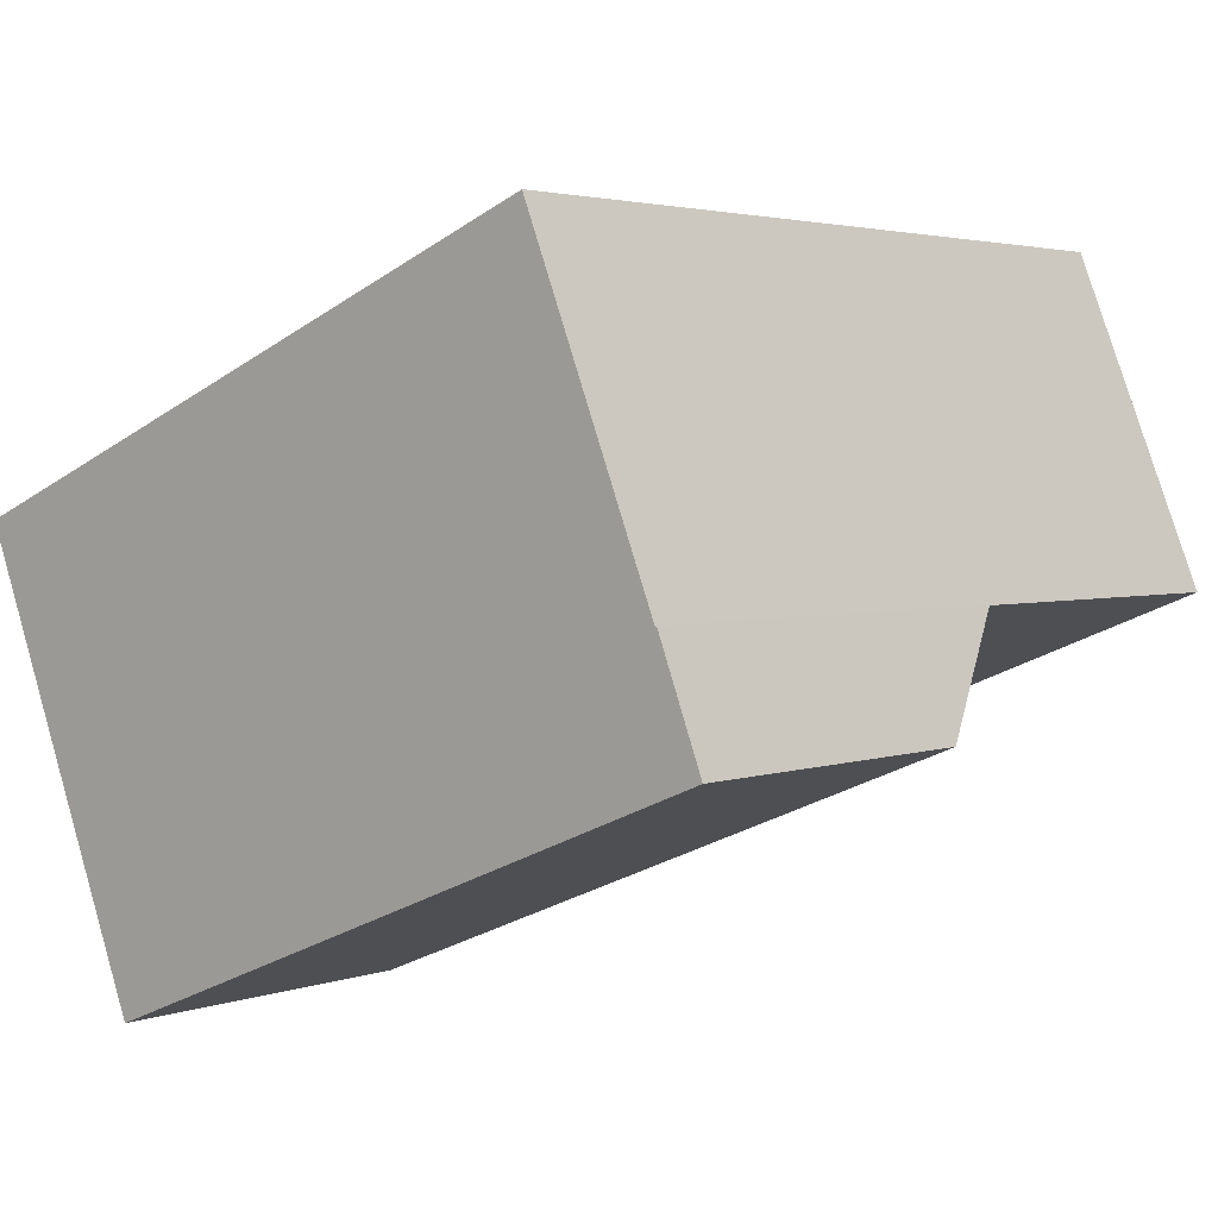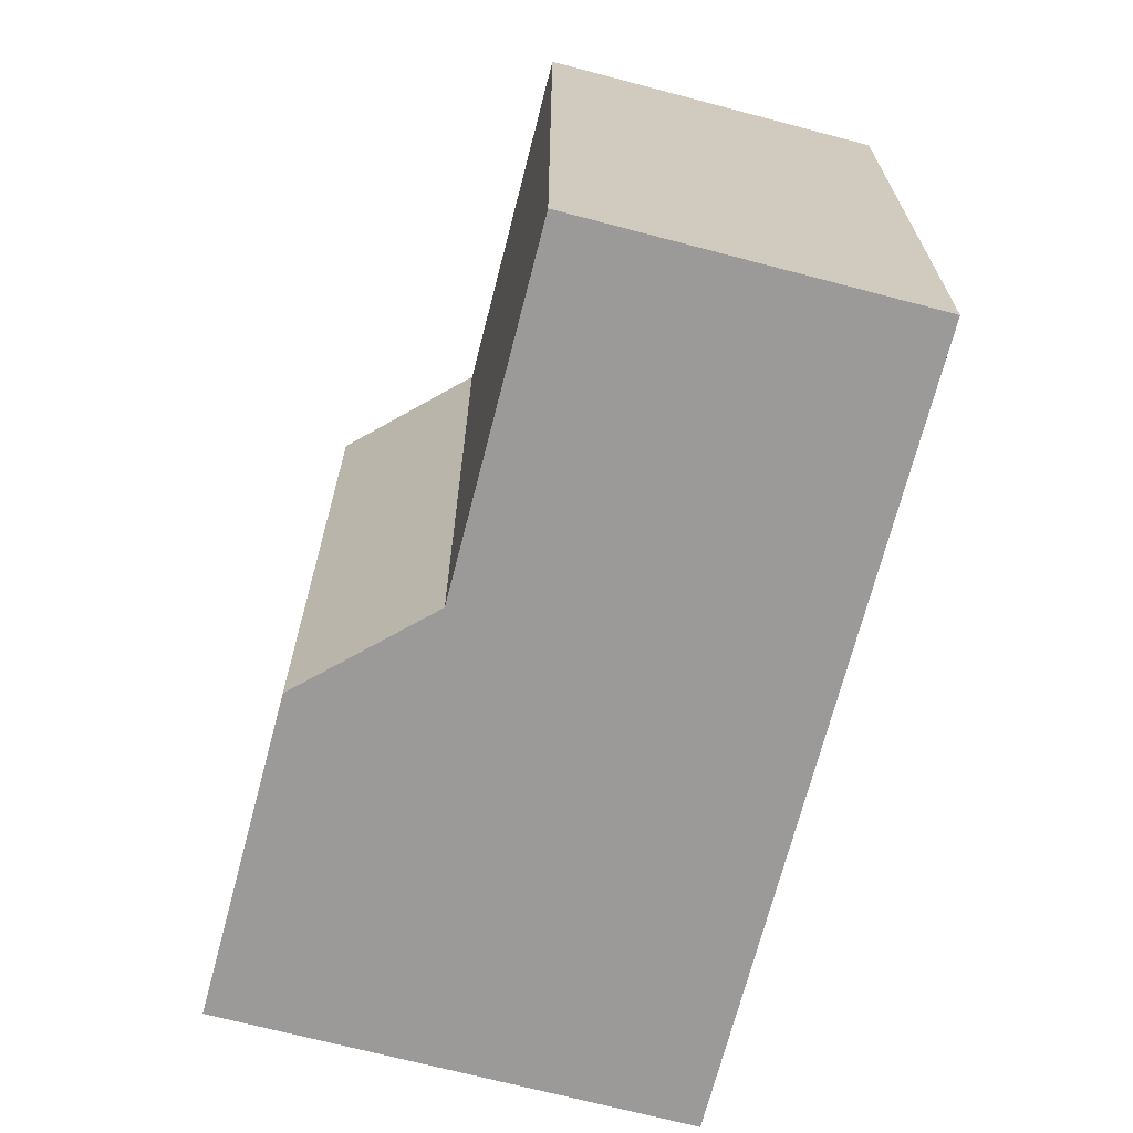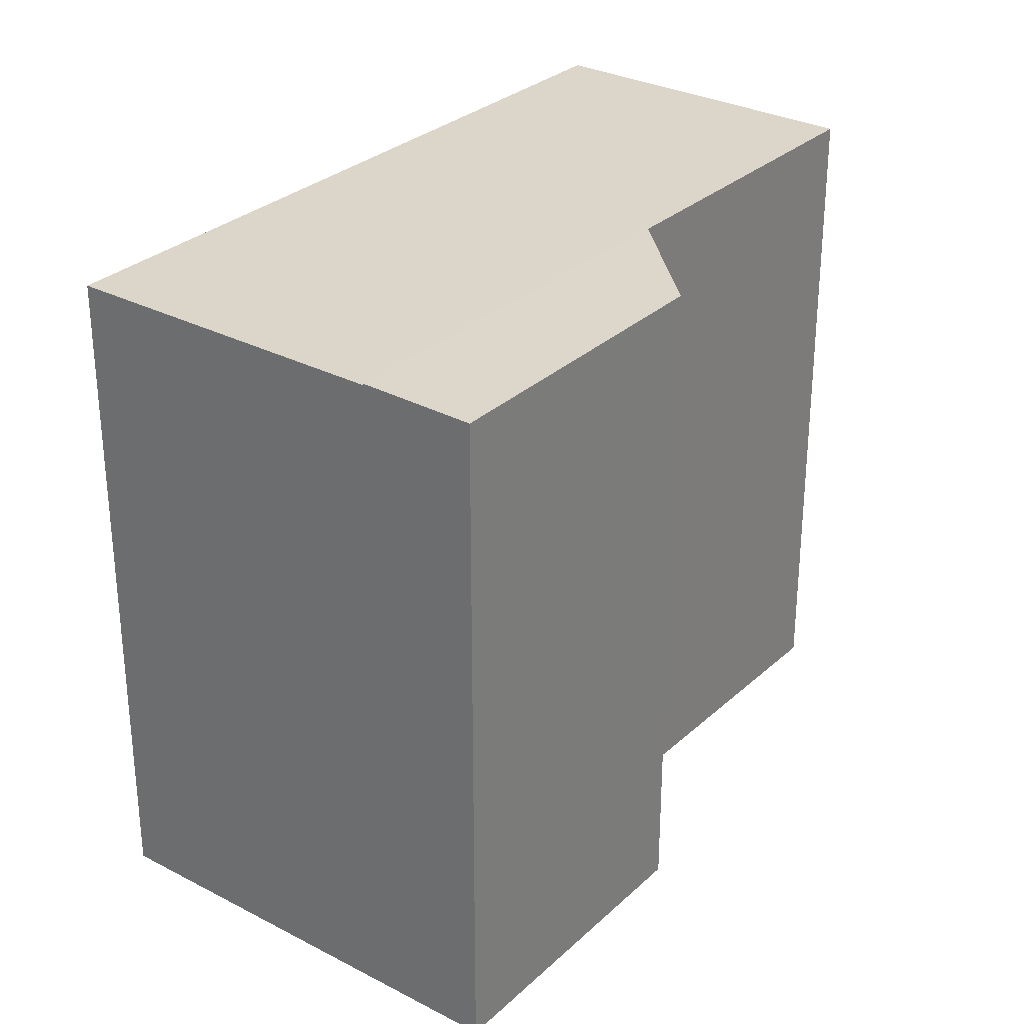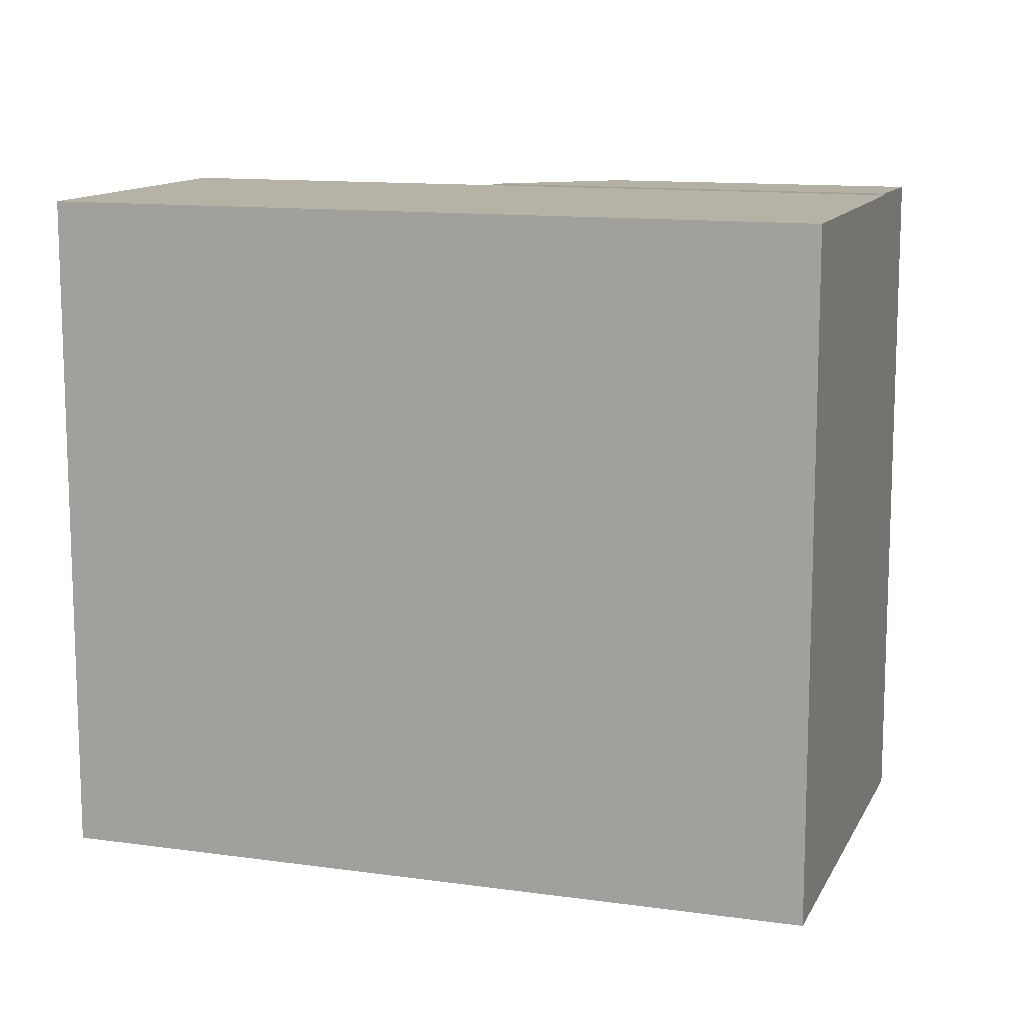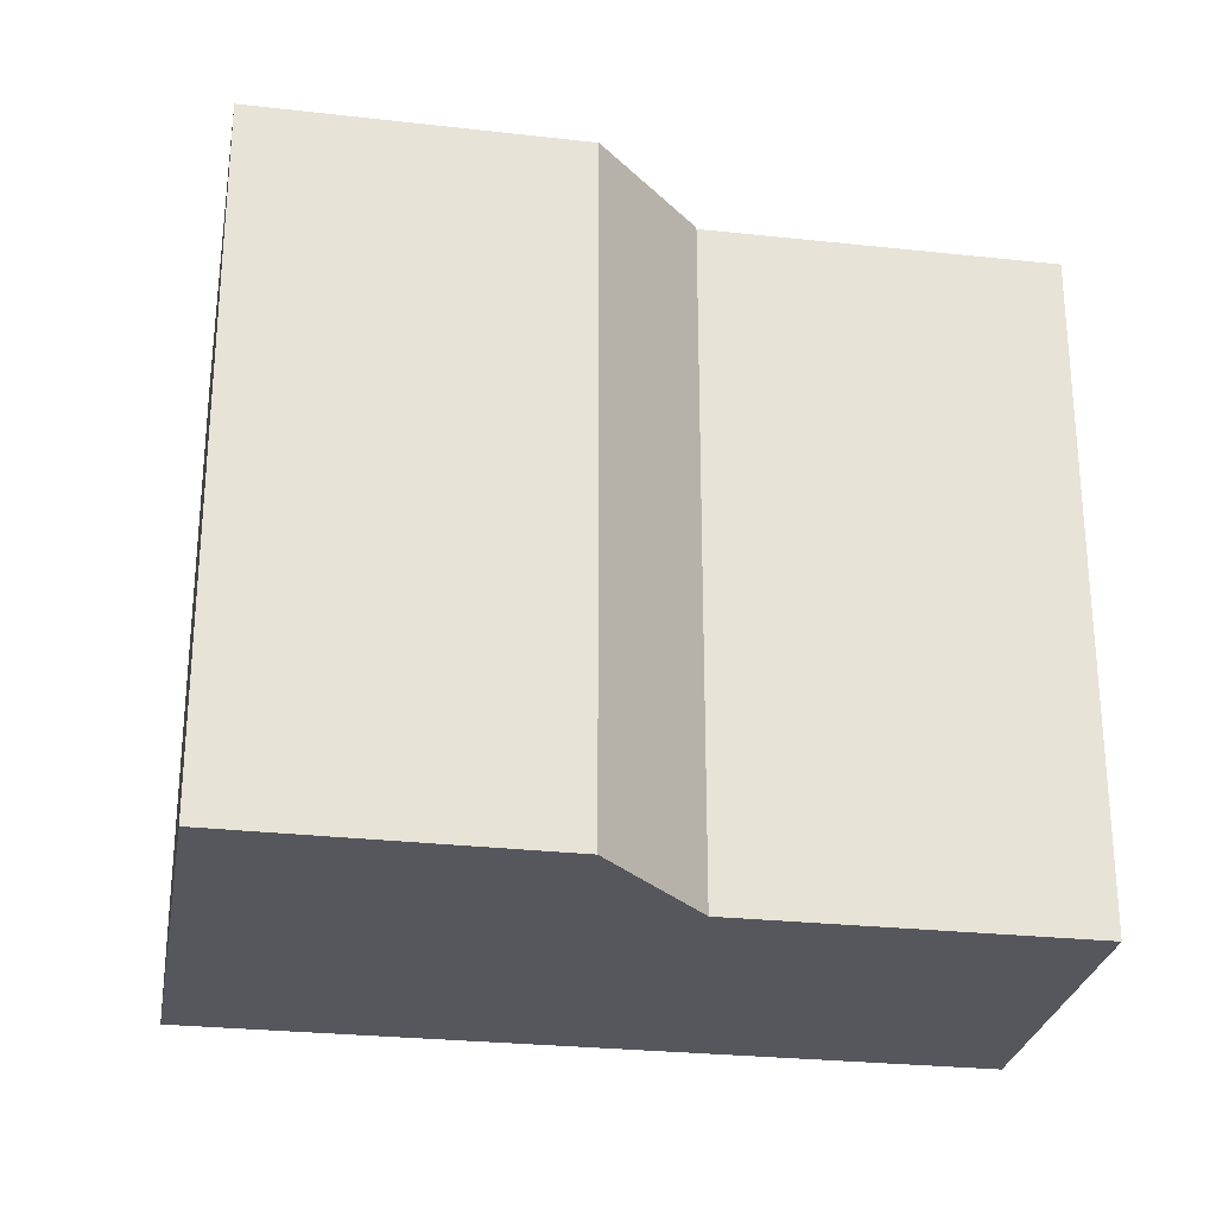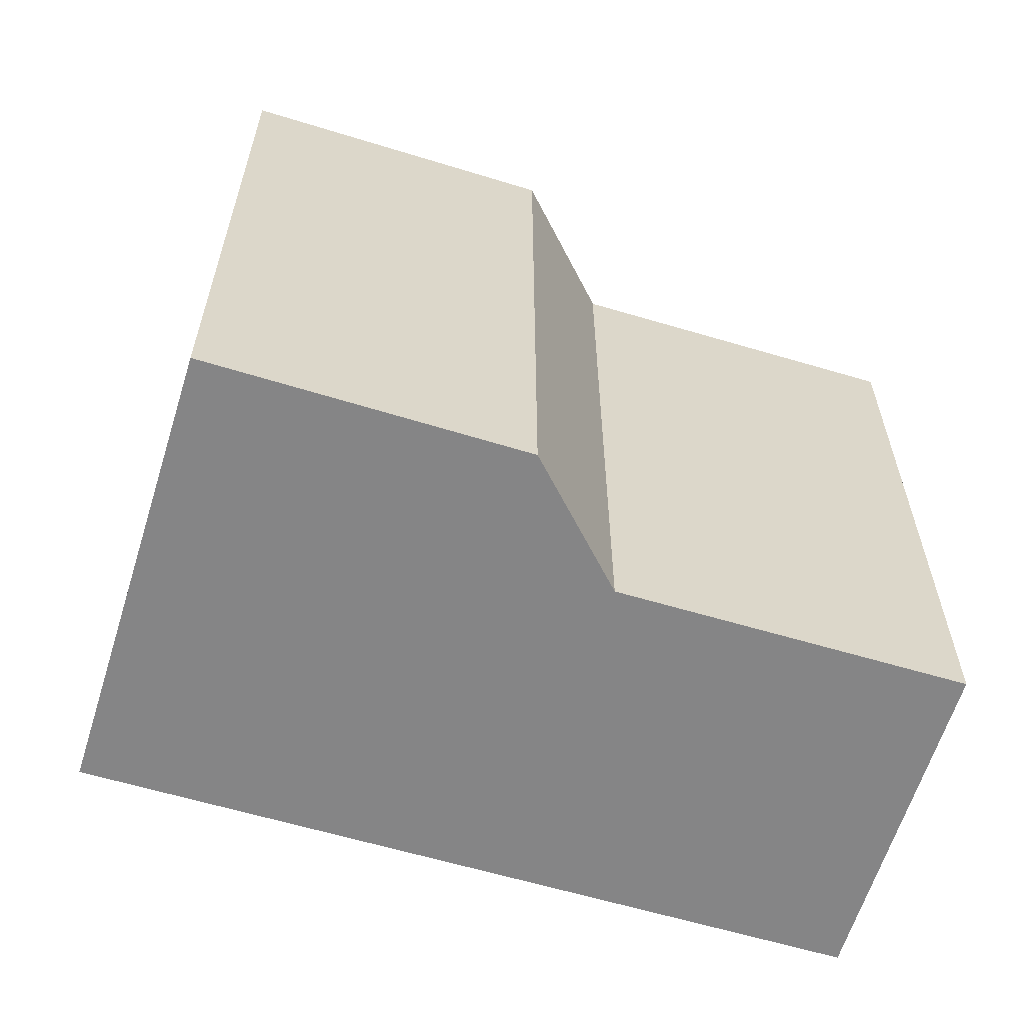
<metadata>
{"format":"obj","ext":"obj","renderer":"f3d","projection":"perspective","resolution":1024,"background":"white","views":[{"elev":-28.6,"azim":135.1,"up":"+Z"},{"elev":-69.4,"azim":-81.2,"up":"+Y"},{"elev":30.0,"azim":150.9,"up":"+Y"},{"elev":12.2,"azim":41.7,"up":"+Y"},{"elev":-27.5,"azim":-166.2,"up":"+Y"},{"elev":-61.9,"azim":-173.6,"up":"+Y"}]}
</metadata>
<code>
v  12.16 21.82 -9.23
v  23.11 21.87 -9.924
v  21.59 21.82 -13.39
v  10.35 21.87 -4.448
v  23.11 21.82 -9.924
v  4.98 21.82 9.826
v  27.5 21.82 0.1535
v  10.35 21.82 -4.448
v  0.000466 21.82 -0.0006907
v  4.397 21.82 10.08
v  12.15 5.652e-16 -9.23
v  10.35 2.723e-16 -4.447
v  21.59 8.198e-16 -13.39
v  23.1 6.076e-16 -9.924
v  27.5 -9.44e-18 0.1542
v  4.98 -6.017e-16 9.827
v  0 0 0
v  4.396 -6.171e-16 10.08
g defaultobject
f 1 2 3
f 2 1 4
f 5 6 7
f 6 5 8
f 6 9 10
f 9 6 8
f 5 4 8
f 4 5 2
f 4 11 12
f 11 4 1
f 1 13 11
f 13 1 3
f 13 2 14
f 2 13 3
f 14 7 15
f 7 14 5
f 15 6 16
f 6 15 7
f 10 17 18
f 17 10 9
f 9 12 17
f 12 9 8
f 16 10 18
f 10 16 6
f 11 14 12
f 14 11 13
f 12 15 16
f 15 12 14
f 12 18 17
f 18 12 16

</code>
